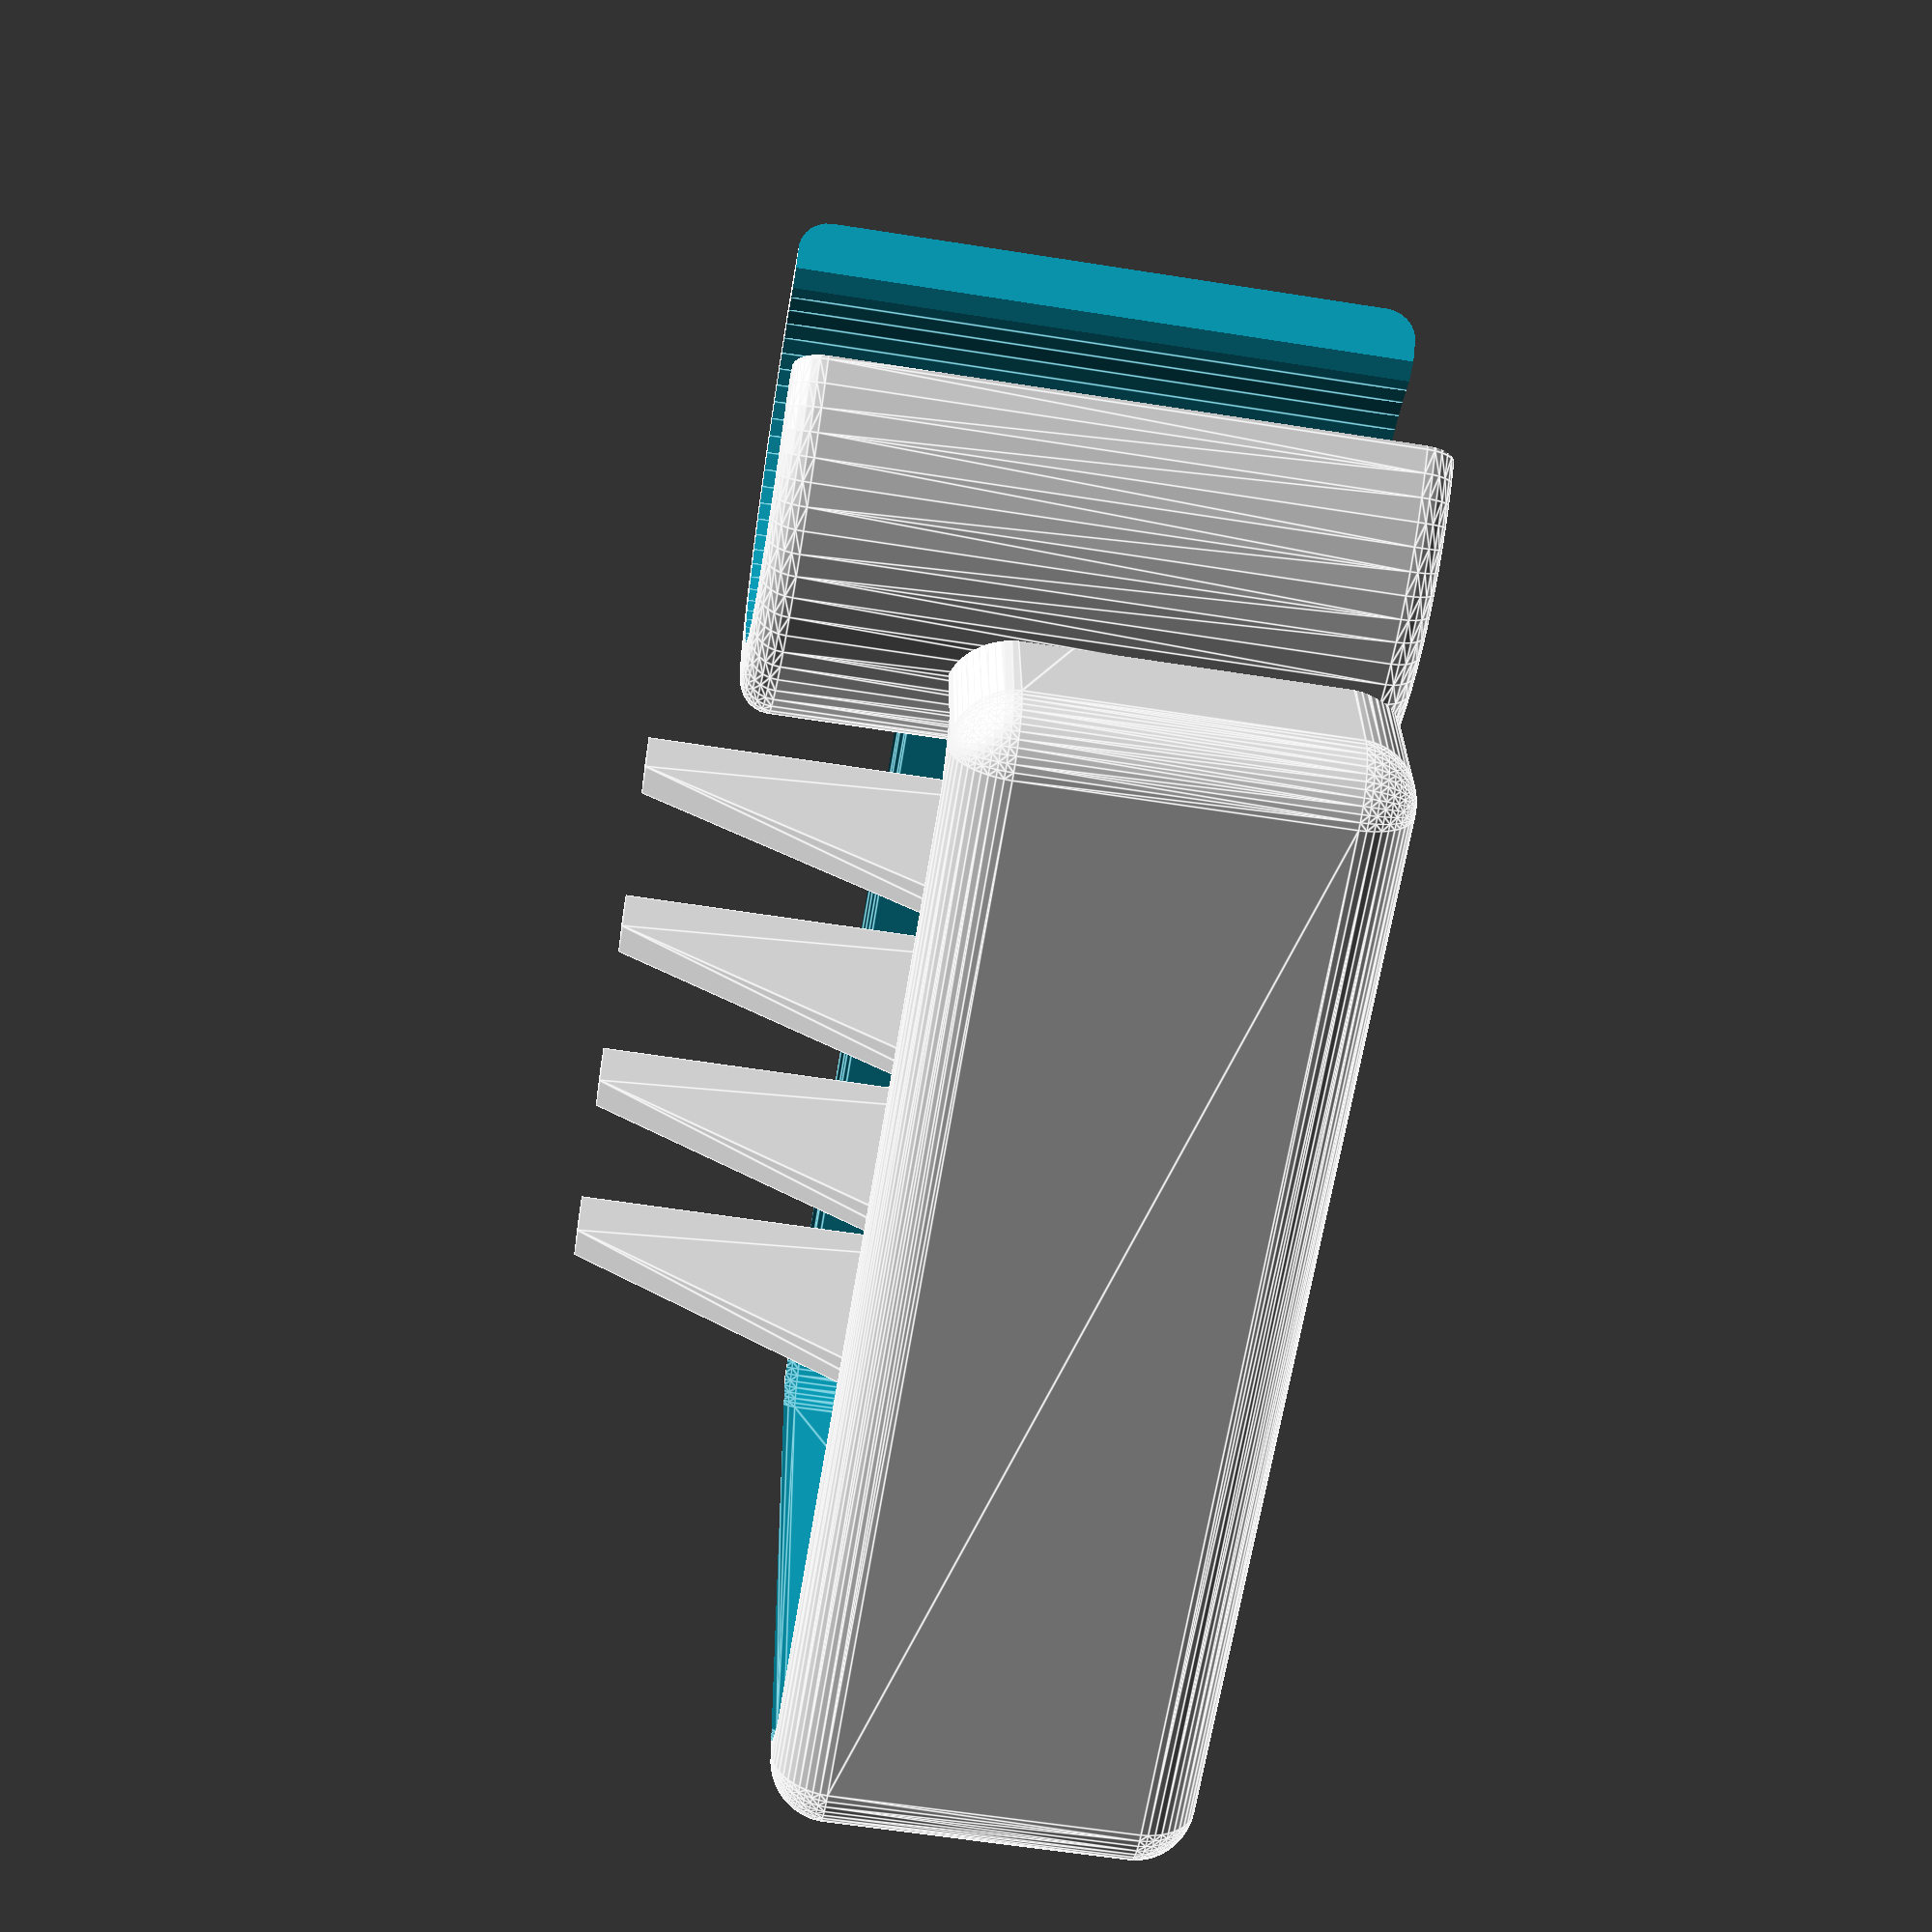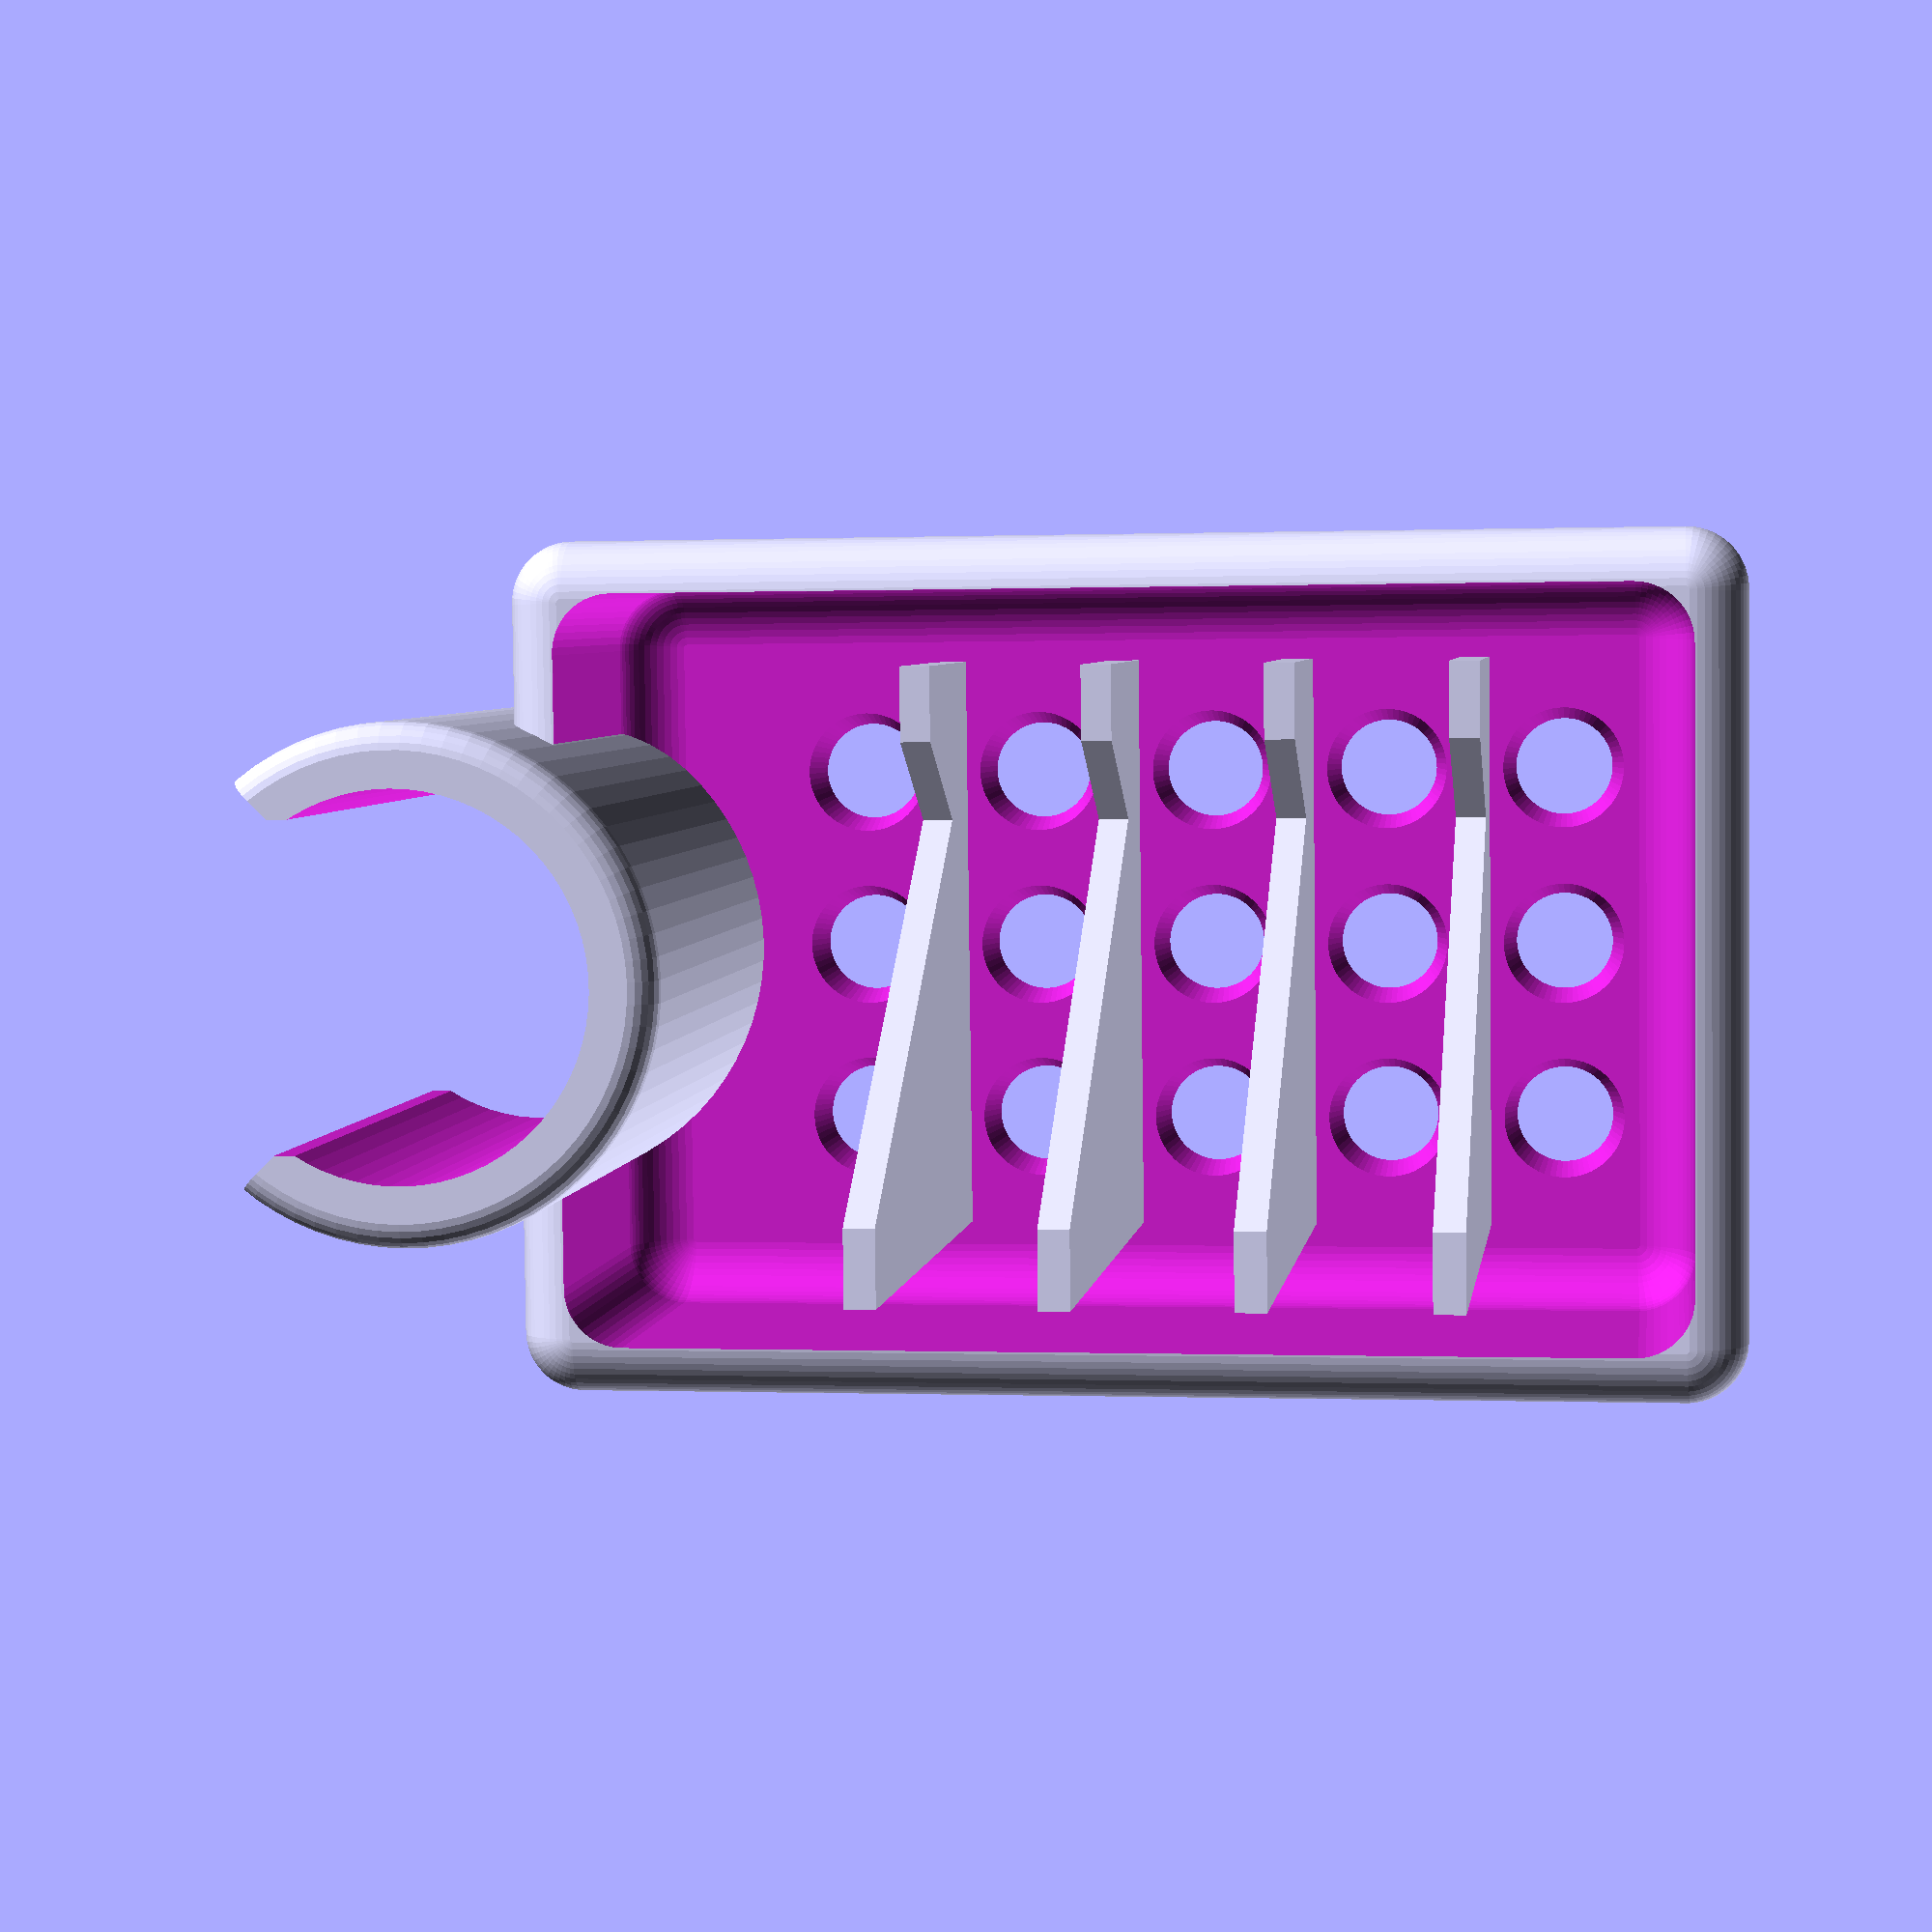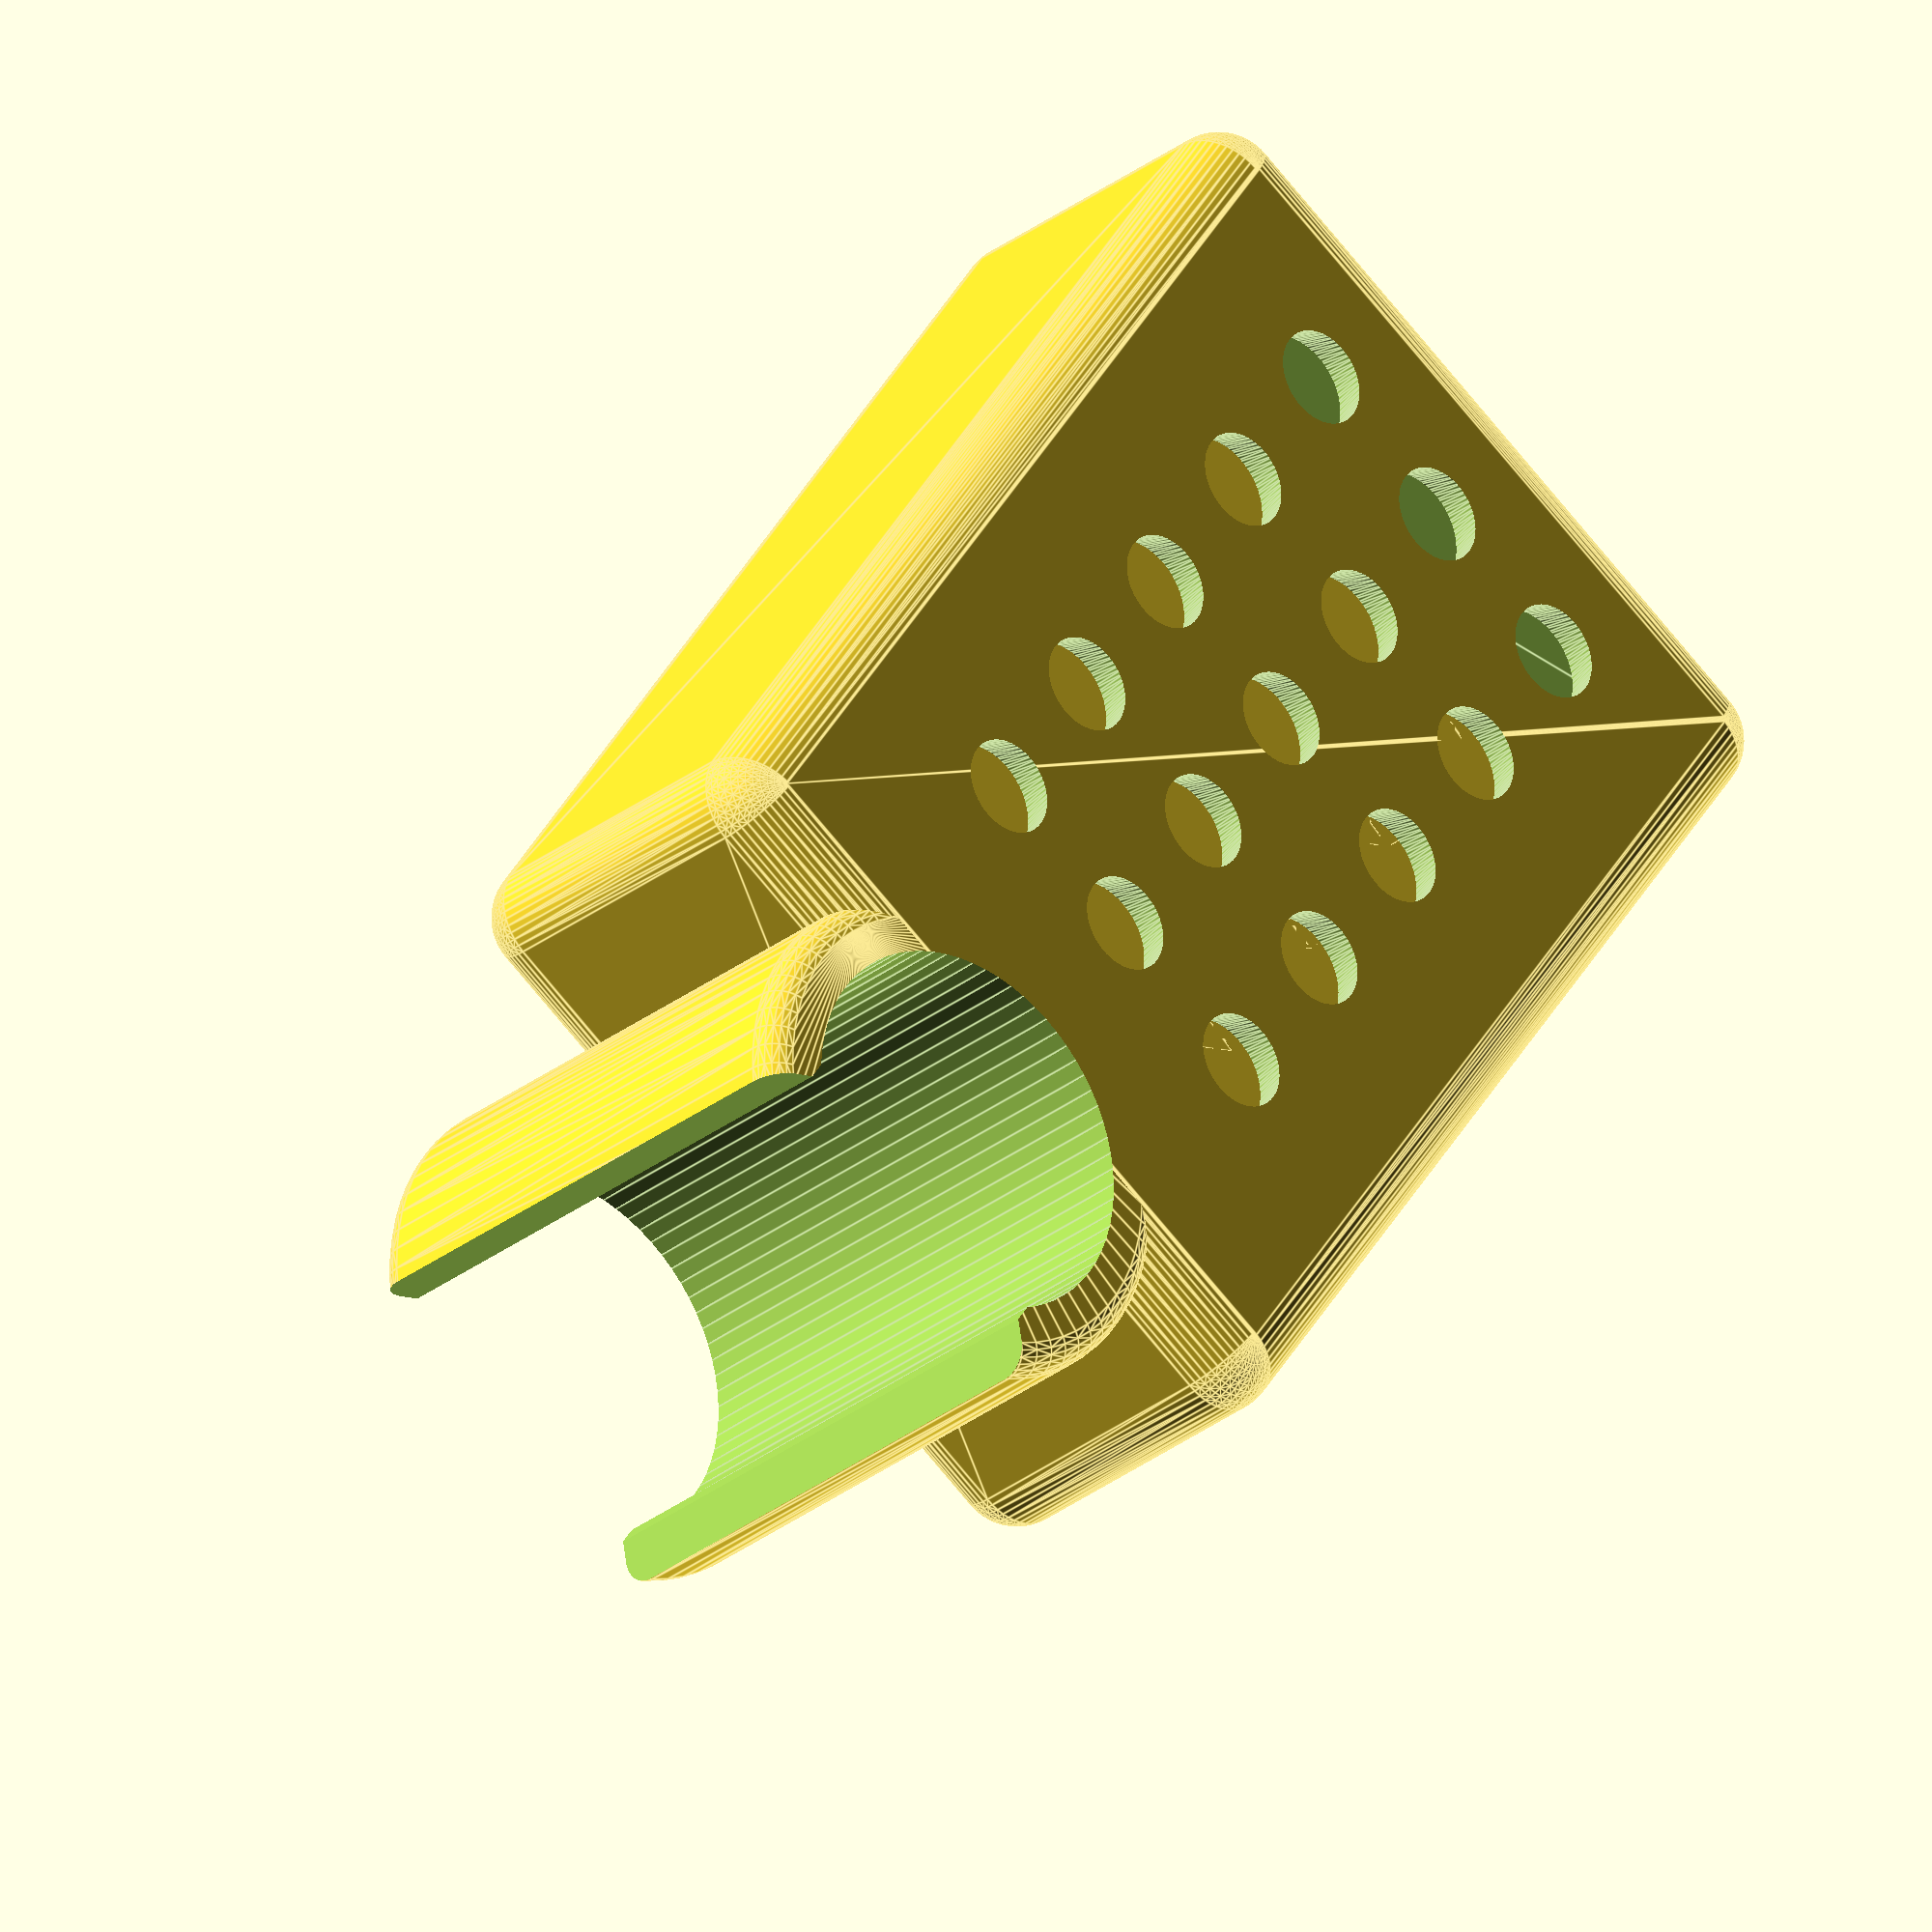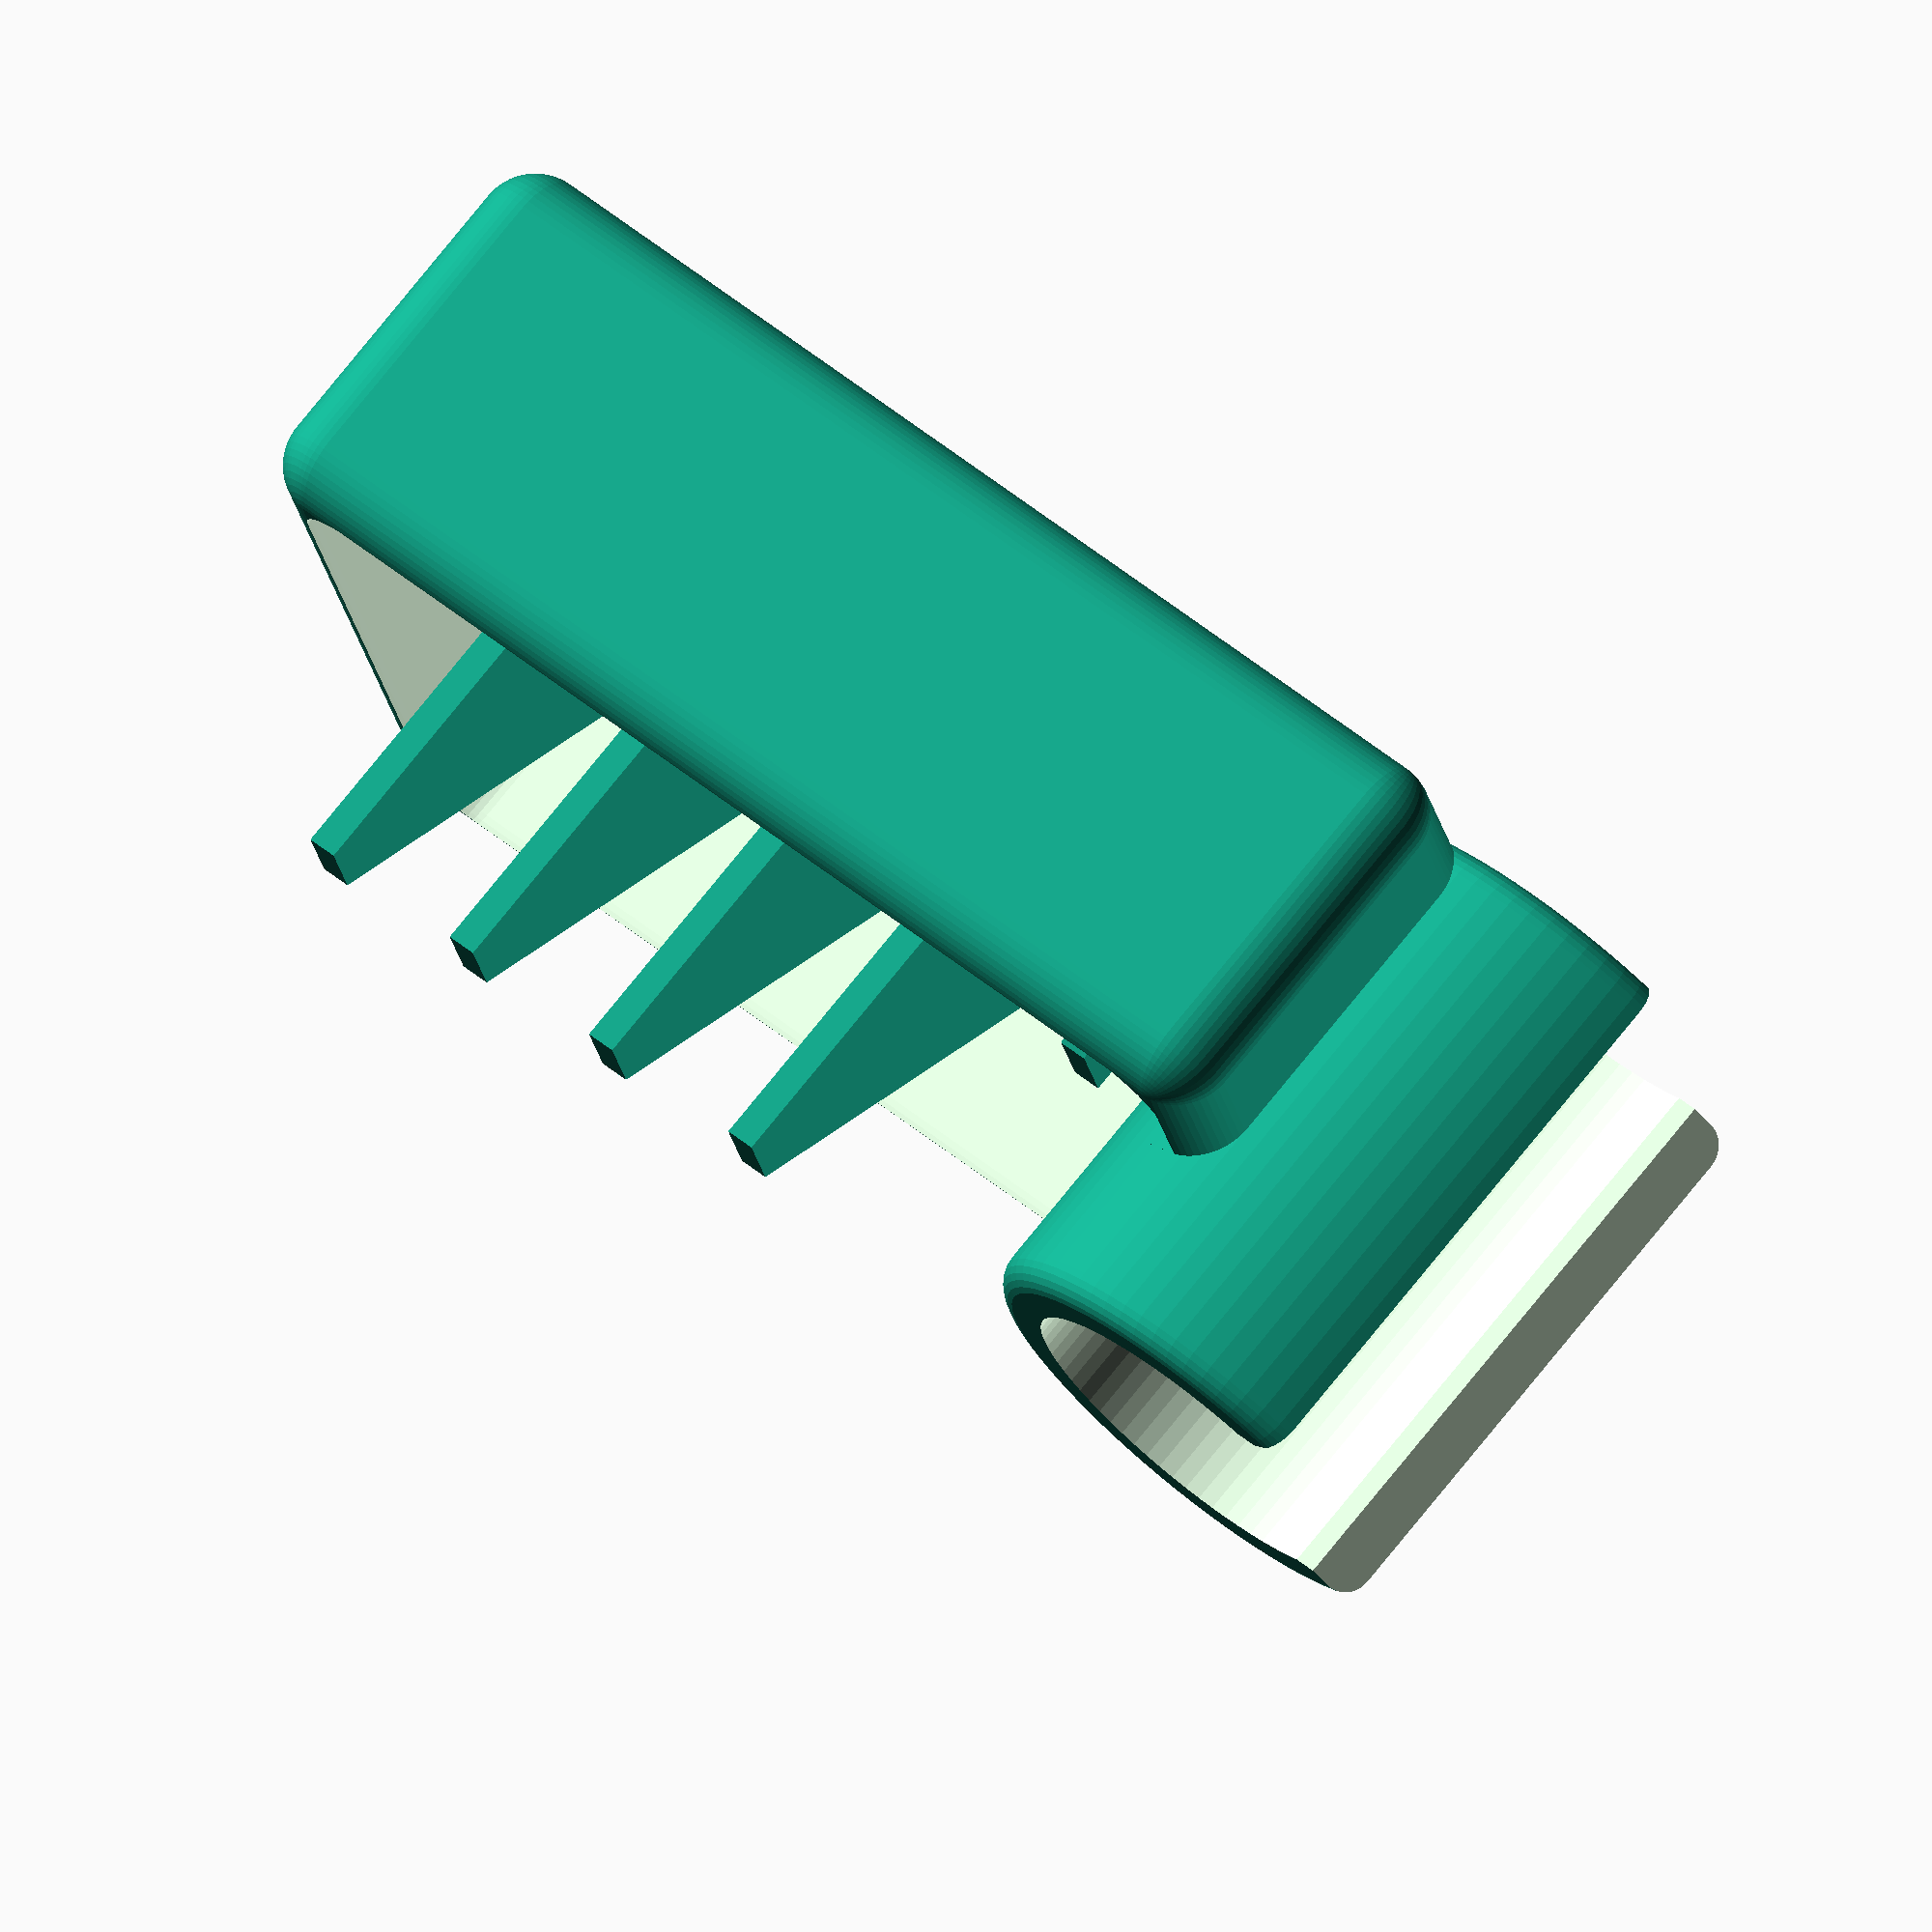
<openscad>
// preview[view:north east, tilt:top]
//include <MCAD/boxes.scad>  // Include Boxes library to get easy rounded boxes

// Width of box
width = 72; // [24:12:144]

// Depth of box
depth = 48; // [24:12:144]

// Height of box
height = 20; // [8:80]

// Do you want ventilation fins? (your soap will last longer)
vents = 1; // [1:Yes,0:No]

// Do you want holes?
holes = 1; // [1:Yes,0:No]

// Do you want a tube mount?
mount = 1; // [1:Yes,0:No]

// Diameter of tube to mount this on
d = 25.1; // [6:0.1:40]

/* [Hidden] */

h = height+20;
r = d/2;
f = d/7;
t = d/6;
os = t;
a = 44;
detail = 40;

$fs = 0.5;
$fa = 5.1;
// Difference will construct a main shape and subtract cut outs
difference() {
    
  //***********
  // Main Shape
  //***********
    
  union() {    
    
    // Main mount cylinder solid
    if (mount == 1) {
      translate([0,0,h/2]) {
        rcylinder(r+t,r+t,h,2,true);
      } // End translate
    } // End if mount
    
    // Soap cup
    difference() {      
      
      // Soap cup solid  
      translate([0,-width/2-t-os,height/2]) {
        roundedBox([depth, width, height], 4, false);
      }
      
      // Soap cup cut out
      translate([0,-width/2-t-os,(height/2)+width/25]) {
        roundedBox([depth-width/11, width-width/11, height], 4, false);
      }
      
     
      // Holes in the soap cup
      if (holes == 1) {
        for (spaceD =[-depth/2+12:12:depth/2-3]) {
          for (spaceW =[r+10:12:width-1]) {
            translate([spaceD,-spaceW+2.5-os,-1]) {
              cylinder(width/10, 3, 5, false);
            } // End translate
          } // End for spaceW
        } // End for spaceD
      } // End if holes
        
    } // End difference soap cup
   
    // Ventilation fins
    if ((vents==1) && (depth>=48) && (width>=48)) {
      difference() {

        union(){    
            
          // Big fins
          rotate([90,0,180]) {
            for (spaceW =[r+10+4.5:12:width-5]) {
              translate([-depth/3.8,width/15,-spaceW+1-os]) {
                linear_extrude(height = 2, center = true, convexity = 10, twist = 0)
polygon(points=[[0,0], [0,-3], [depth/1.5,-3], [depth/1.5,40],[depth/1.5-5,40]]);
              } // End translate
            } // End for spaceW
          } // End rotate
    
          // Small fins
          rotate([90,0,0]) {
            for (spaceW =[r+10+4.5:12:width-5]) {
              translate([depth/7-1,width/15,spaceW-1+os]) {
                linear_extrude(height = 2, center = true, convexity = 10, twist = 0)
polygon(points=[[0,0],[0,-3],[depth/3.5,-3],[depth/3.5,15],[depth/3.5-5,15]]);
              } // End translate
            } // End for spaceW
          } // End rotate
        } // End union
    } // End difference
  } // End if vents
 
  } // End union



  // Cut outs from mounting cylinder
  
  if (mount==1) {
    // Cut out center cylinder
    translate([0,0,-1]) {
      cylinder(h+2, r, r, false);
    }
  
    // Cut out right wall
    rotate([0,0,a]) {
      translate([0,r,h/2]) {
        cube([t, d, h+2],true);   
      }
    }

    // Cut out left wall
    rotate([0,0,-a]) {
      translate([0,r,h/2]) {
        cube([t, d, h+2],true);   
      }
    }

    // Cut out center wall
    translate([0,r,h/2]) {
      cube([d/1.18, d, h+2],true);   
    }
  }  
} // End difference
  
  module rcylinder(r1=10,r2=10,h=10,b=2)
{translate([0,0,-h/2]) hull(){rotate_extrude() translate([r1-b,b,0]) circle(r = b); rotate_extrude() translate([r2-b, h-b, 0]) circle(r = b);}}
  
 module roundedBox(dimentions, radius, unknown) {
     depth = dimentions[0];
     width = dimentions[1];
     height = dimentions[2];
     
     translate([-depth/2, -width/2, -height/2+radius]) hull() {
         translate([0, width, height]) sphere(r=radius);
         translate([depth, 0, height]) sphere(r=radius);
         translate([0, 0, height]) sphere(r=radius);
         translate([depth, width, height]) sphere(r=radius);
         
         translate([0, width, 0]) sphere(r=radius);
         translate([depth, 0, 0]) sphere(r=radius);
         translate([0, 0, 0]) sphere(r=radius);
         translate([depth, width, 0]) sphere(r=radius);
     }
 }
</openscad>
<views>
elev=59.2 azim=84.9 roll=80.7 proj=p view=edges
elev=175.5 azim=89.3 roll=171.8 proj=p view=solid
elev=208.5 azim=326.1 roll=40.3 proj=o view=edges
elev=284.6 azim=76.6 roll=38.7 proj=o view=wireframe
</views>
